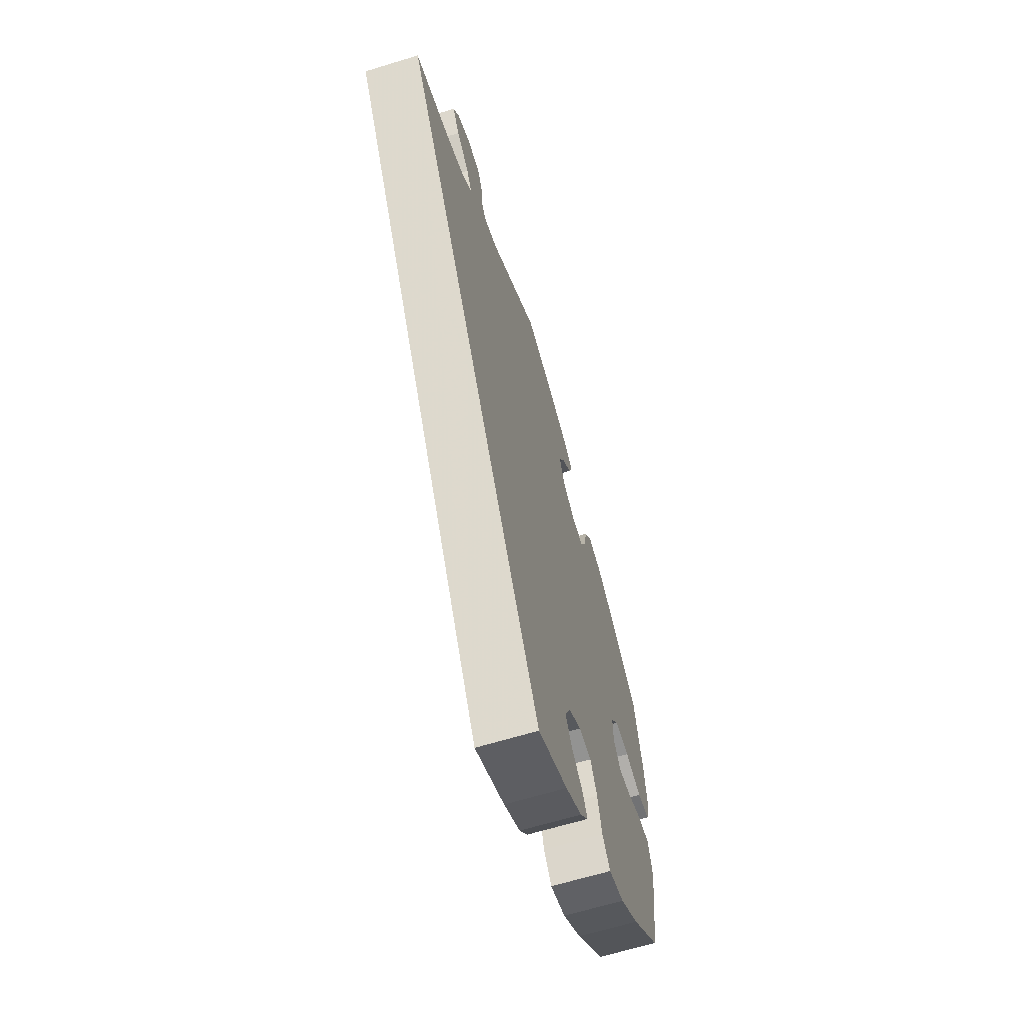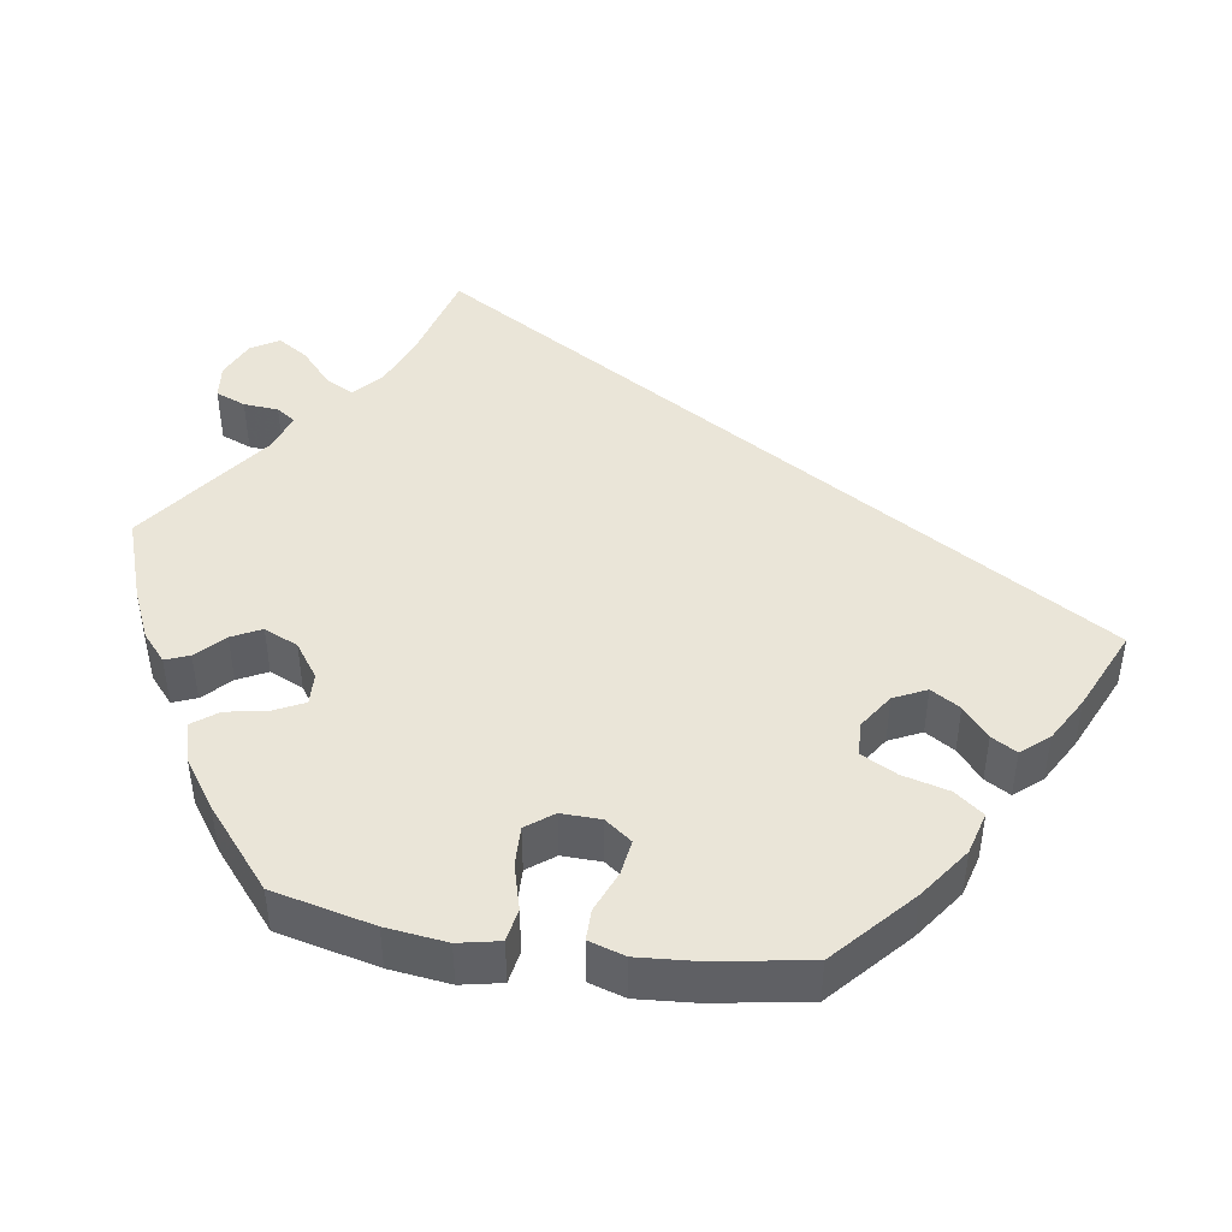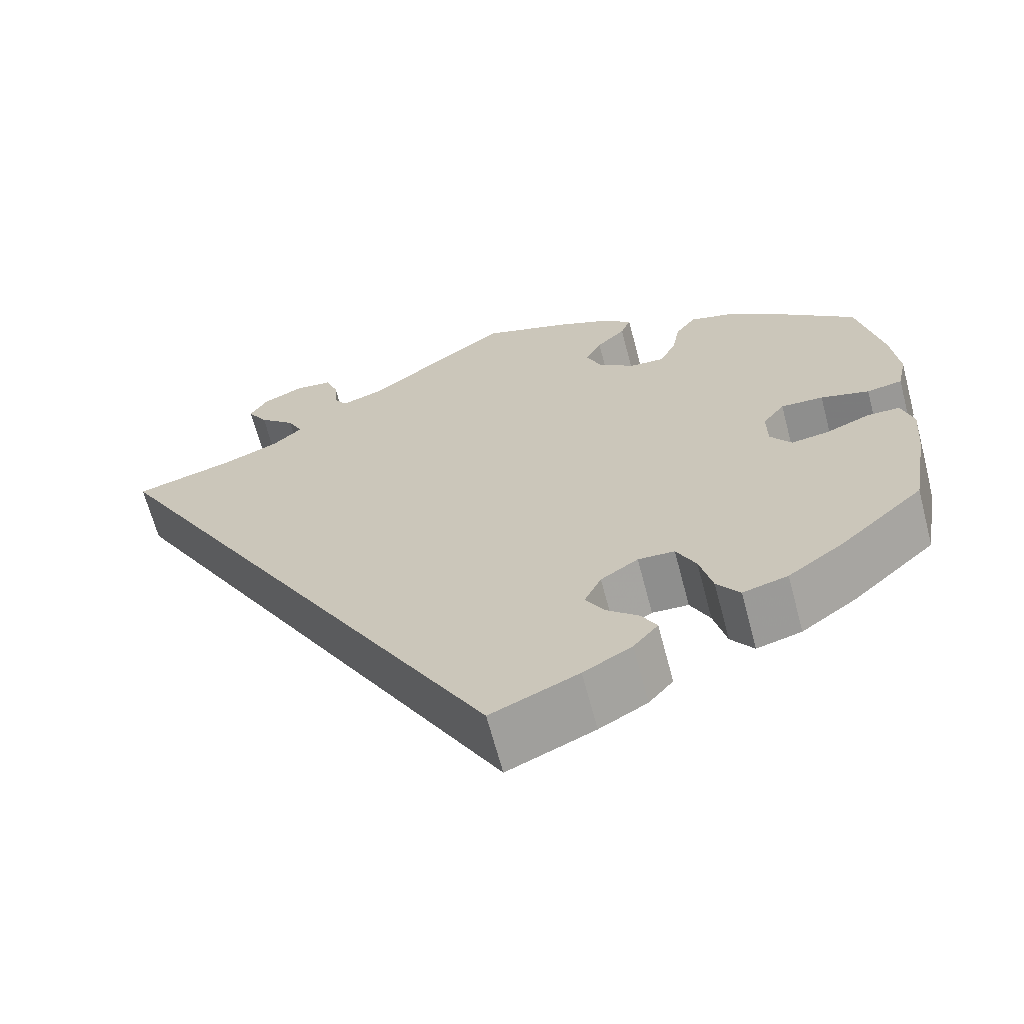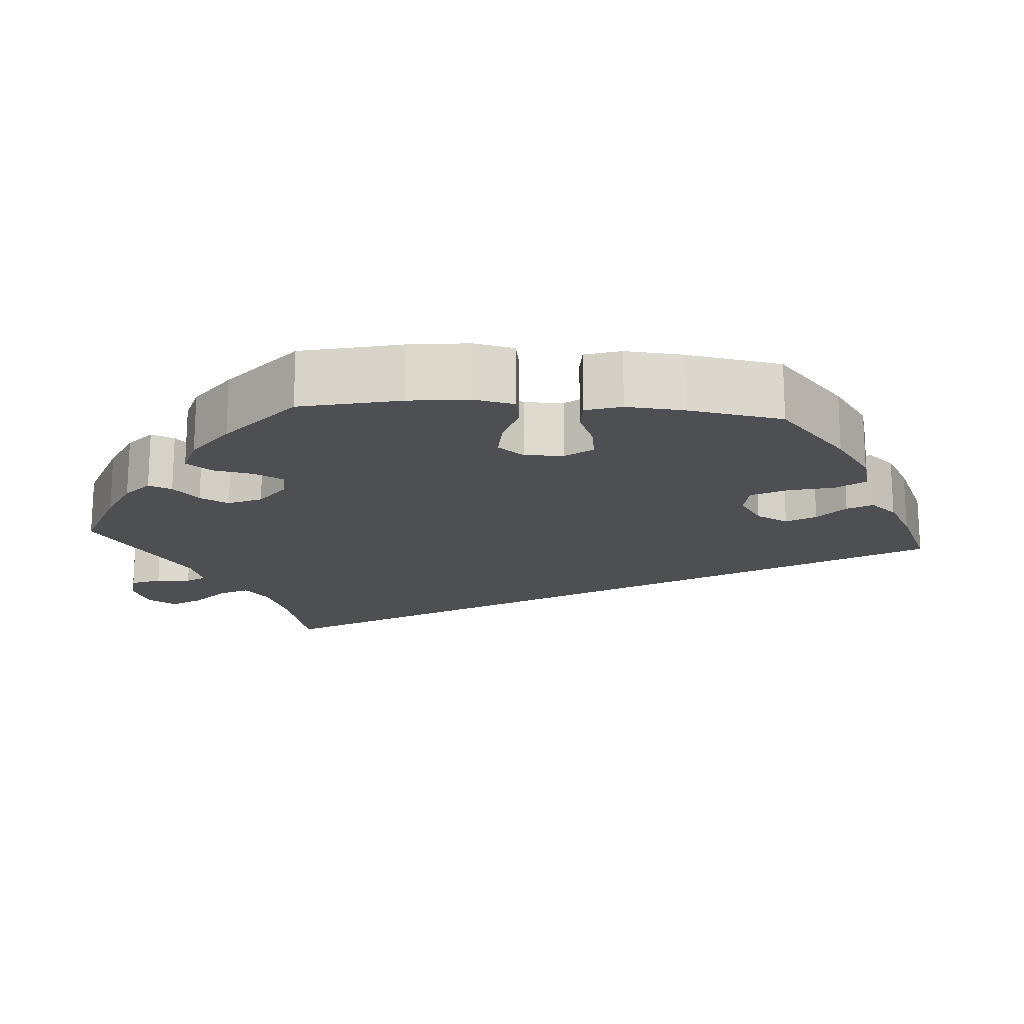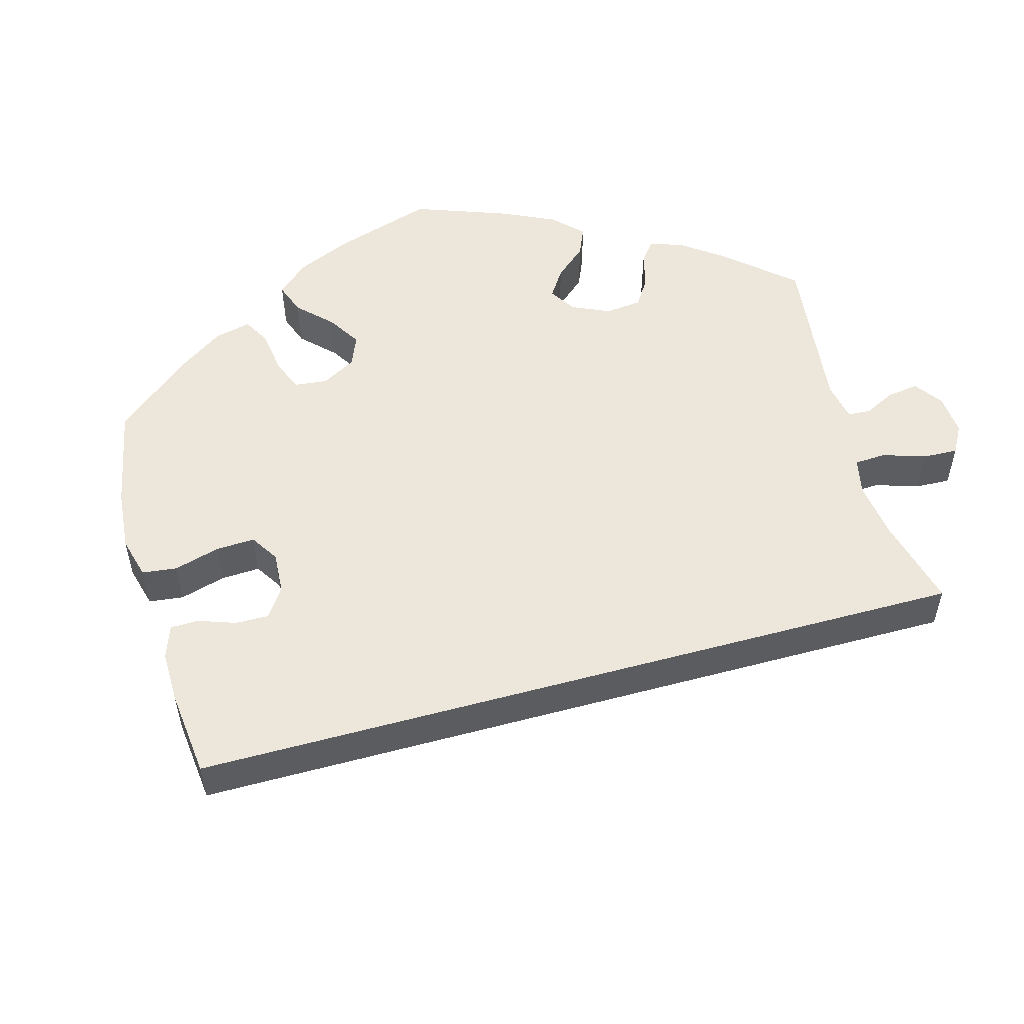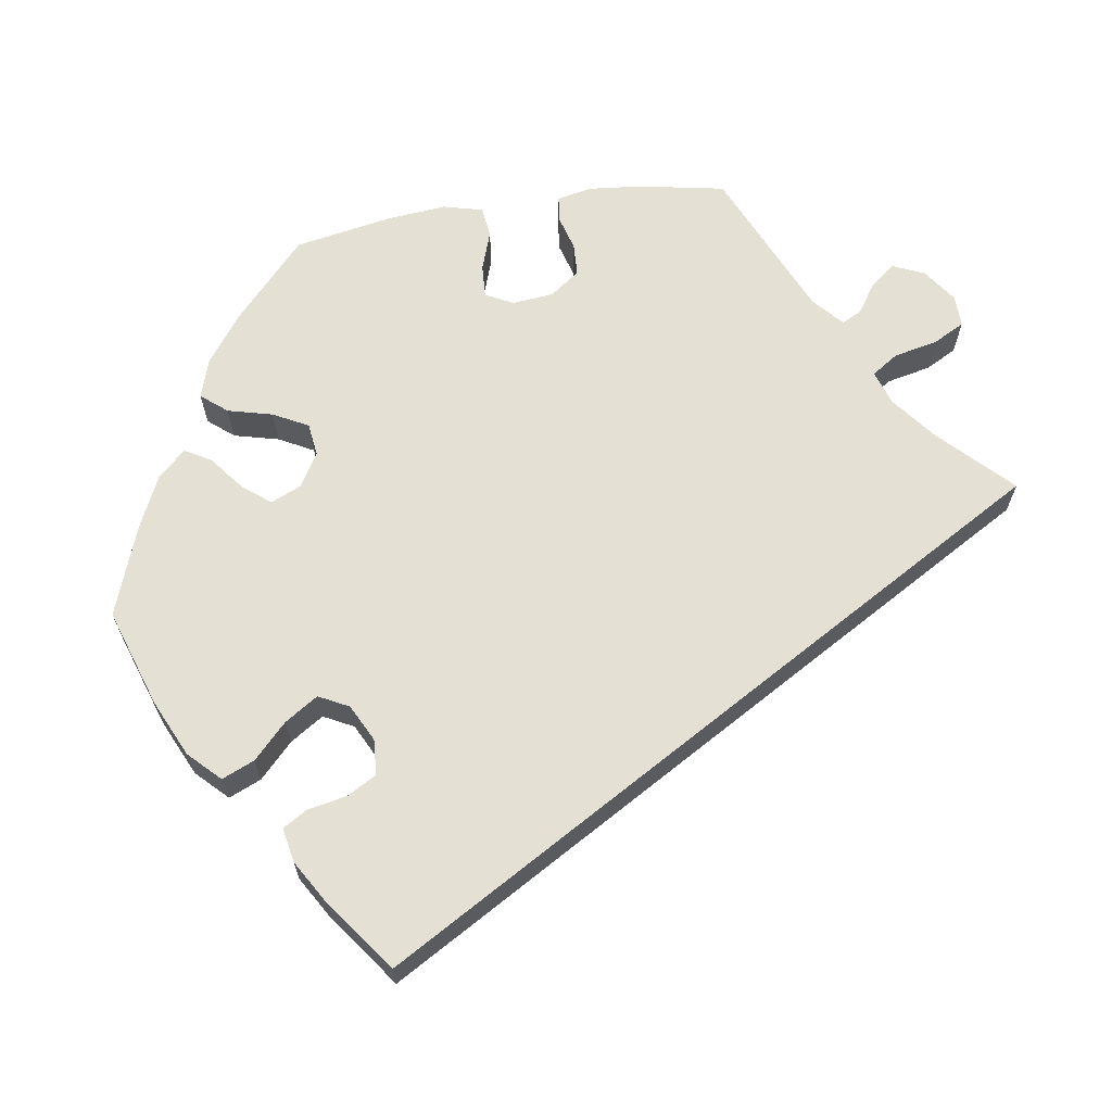
<metadata>
{"format":"obj","ext":"obj","renderer":"f3d","projection":"perspective","resolution":1024,"background":"white","views":[{"elev":-64.2,"azim":-72.8,"up":"+Z"},{"elev":45.2,"azim":99.1,"up":"+Y"},{"elev":-65.8,"azim":14.8,"up":"+Z"},{"elev":-18.1,"azim":85.9,"up":"+Y"},{"elev":54.1,"azim":-135.4,"up":"+Y"},{"elev":65.5,"azim":-158.9,"up":"+Y"}]}
</metadata>
<code>
v 0.529 0.07 0.161
v 0.538 0.07 0.084
v 0.527 0.07 0.032
v 0.485 0.07 0.025
v 0.428 0.07 0.041
v 0.378 0.07 0.043
v 0.352 0.07 0.009
v 0.353 0.07 -0.041
v 0.378 0.07 -0.075
v 0.422 0.07 -0.069
v 0.474 0.07 -0.048
v 0.513 0.07 -0.048
v 0.527 0.07 -0.094
v 0.521 0.07 -0.167
v 0.5 0.07 -0.289
v 0.401 0.07 -0.377
v 0.336 0.07 -0.423
v 0.283 0.07 -0.437
v 0.256 0.07 -0.401
v 0.241 0.07 -0.342
v 0.218 0.07 -0.297
v 0.175 0.07 -0.295
v 0.131 0.07 -0.324
v 0.111 0.07 -0.365
v 0.133 0.07 -0.402
v 0.171 0.07 -0.435
v 0.189 0.07 -0.467
v 0.16 0.07 -0.501
v 0.103 0.07 -0.533
v 0 0.07 -0.578
v -0.501 0.07 0.289
v -0.383 0.07 0.321
v -0.316 0.07 0.348
v -0.281 0.07 0.379
v -0.299 0.07 0.415
v -0.342 0.07 0.454
v -0.366 0.07 0.492
v -0.345 0.07 0.527
v -0.297 0.07 0.549
v -0.253 0.07 0.544
v -0.238 0.07 0.506
v -0.235 0.07 0.462
v -0.219 0.07 0.438
v -0.171 0.07 0.454
v -0.001 0.07 0.578
v 0.105 0.07 0.541
v 0.167 0.07 0.513
v 0.201 0.07 0.483
v 0.189 0.07 0.453
v 0.155 0.07 0.42
v 0.136 0.07 0.383
v 0.155 0.07 0.34
v 0.198 0.07 0.309
v 0.238 0.07 0.307
v 0.257 0.07 0.345
v 0.267 0.07 0.397
v 0.291 0.07 0.429
v 0.341 0.07 0.415
v 0.402 0.07 0.372
v 0.5 0.07 0.289
v 0.529 0 0.161
v 0.538 0 0.084
v 0.527 0 0.032
v 0.485 0 0.025
v 0.428 0 0.041
v 0.378 0 0.043
v 0.352 0 0.009
v 0.353 0 -0.041
v 0.378 0 -0.075
v 0.422 0 -0.069
v 0.474 0 -0.048
v 0.513 0 -0.048
v 0.527 0 -0.094
v 0.521 0 -0.167
v 0.5 0 -0.289
v 0.401 0 -0.377
v 0.336 0 -0.423
v 0.283 0 -0.437
v 0.256 0 -0.401
v 0.241 0 -0.342
v 0.218 0 -0.297
v 0.175 0 -0.295
v 0.131 0 -0.324
v 0.111 0 -0.365
v 0.133 0 -0.402
v 0.171 0 -0.435
v 0.189 0 -0.467
v 0.16 0 -0.501
v 0.103 0 -0.533
v 0 0 -0.578
v -0.501 0 0.289
v -0.383 0 0.321
v -0.316 0 0.348
v -0.281 0 0.379
v -0.299 0 0.415
v -0.342 0 0.454
v -0.366 0 0.492
v -0.345 0 0.527
v -0.297 0 0.549
v -0.253 0 0.544
v -0.238 0 0.506
v -0.235 0 0.462
v -0.219 0 0.438
v -0.171 0 0.454
v -0.001 0 0.578
v 0.105 0 0.541
v 0.167 0 0.513
v 0.201 0 0.483
v 0.189 0 0.453
v 0.155 0 0.42
v 0.136 0 0.383
v 0.155 0 0.34
v 0.198 0 0.309
v 0.238 0 0.307
v 0.257 0 0.345
v 0.267 0 0.397
v 0.291 0 0.429
v 0.341 0 0.415
v 0.402 0 0.372
v 0.5 0 0.289
f 55 56 57 58
f 54 55 58 59
f 47 48 49 50
f 47 50 51
f 44 45 46 47
f 43 44 47 51
f 39 40 41 42
f 39 42 43
f 38 39 43
f 35 36 37 38
f 34 35 38 43
f 29 30 31 32
f 29 32 33
f 28 29 33 34
f 25 26 27 28
f 24 25 28
f 17 18 19 20
f 17 20 21
f 16 17 21
f 15 16 21
f 14 15 21 22
f 10 11 12 13
f 9 10 13 14
f 2 3 4 5
f 2 5 6
f 1 2 6
f 54 59 60 1
f 34 43 51 52
f 34 52 53
f 24 28 34
f 23 24 34 53
f 22 23 53 54
f 9 14 22
f 8 9 22
f 7 8 22 54
f 54 1 6
f 6 7 54
f 118 117 116 115
f 119 118 115 114
f 110 109 108 107
f 111 110 107
f 107 106 105 104
f 111 107 104 103
f 102 101 100 99
f 103 102 99
f 103 99 98
f 98 97 96 95
f 103 98 95 94
f 92 91 90 89
f 93 92 89
f 94 93 89 88
f 88 87 86 85
f 88 85 84
f 80 79 78 77
f 81 80 77
f 81 77 76
f 81 76 75
f 82 81 75 74
f 73 72 71 70
f 74 73 70 69
f 65 64 63 62
f 66 65 62
f 66 62 61
f 61 120 119 114
f 112 111 103 94
f 113 112 94
f 94 88 84
f 113 94 84 83
f 114 113 83 82
f 82 74 69
f 82 69 68
f 114 82 68 67
f 66 61 114
f 114 67 66
f 1 61 62 2
f 2 62 63 3
f 3 63 64 4
f 4 64 65 5
f 5 65 66 6
f 6 66 67 7
f 7 67 68 8
f 8 68 69 9
f 9 69 70 10
f 10 70 71 11
f 11 71 72 12
f 12 72 73 13
f 13 73 74 14
f 14 74 75 15
f 15 75 76 16
f 16 76 77 17
f 17 77 78 18
f 18 78 79 19
f 19 79 80 20
f 20 80 81 21
f 21 81 82 22
f 22 82 83 23
f 23 83 84 24
f 24 84 85 25
f 25 85 86 26
f 26 86 87 27
f 27 87 88 28
f 28 88 89 29
f 29 89 90 30
f 30 90 91 31
f 31 91 92 32
f 32 92 93 33
f 33 93 94 34
f 34 94 95 35
f 35 95 96 36
f 36 96 97 37
f 37 97 98 38
f 38 98 99 39
f 39 99 100 40
f 40 100 101 41
f 41 101 102 42
f 42 102 103 43
f 43 103 104 44
f 44 104 105 45
f 45 105 106 46
f 46 106 107 47
f 47 107 108 48
f 48 108 109 49
f 49 109 110 50
f 50 110 111 51
f 51 111 112 52
f 52 112 113 53
f 53 113 114 54
f 54 114 115 55
f 55 115 116 56
f 56 116 117 57
f 57 117 118 58
f 58 118 119 59
f 59 119 120 60
f 60 120 61 1

</code>
